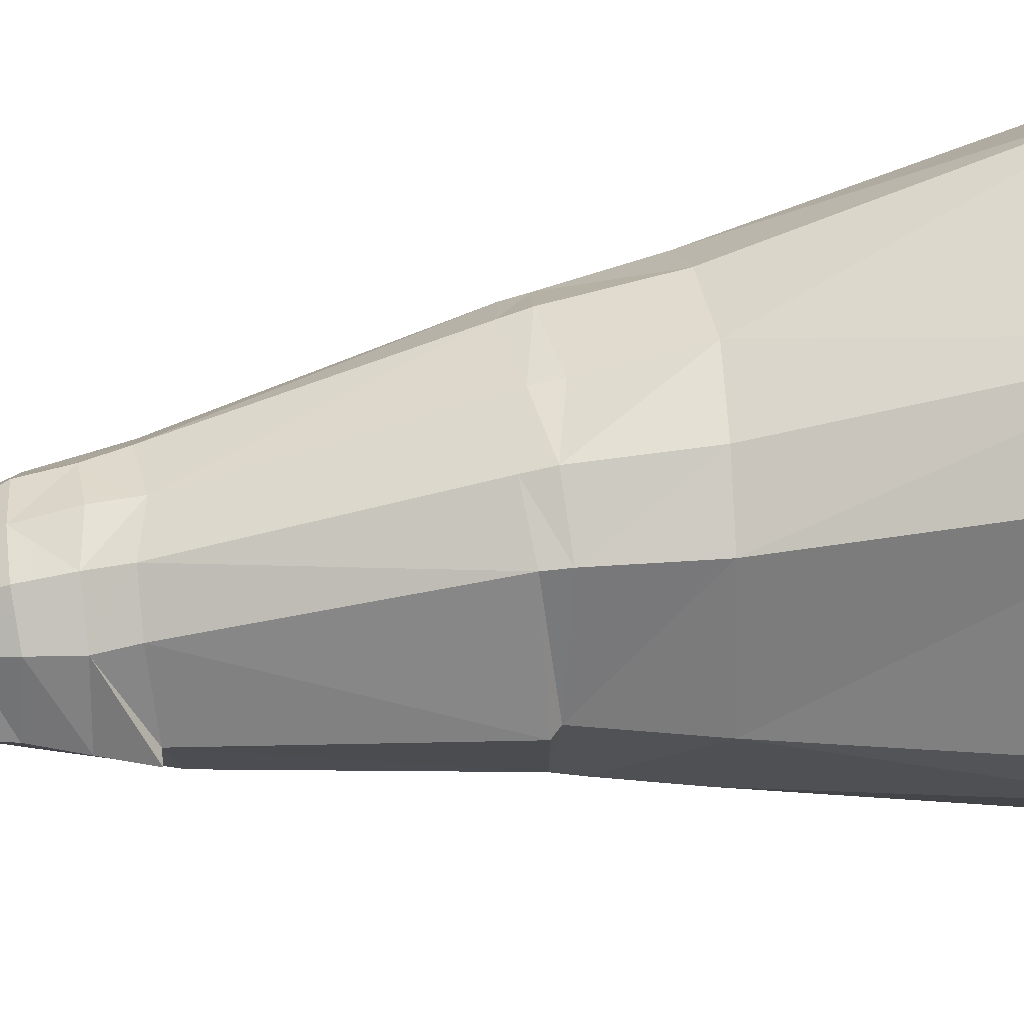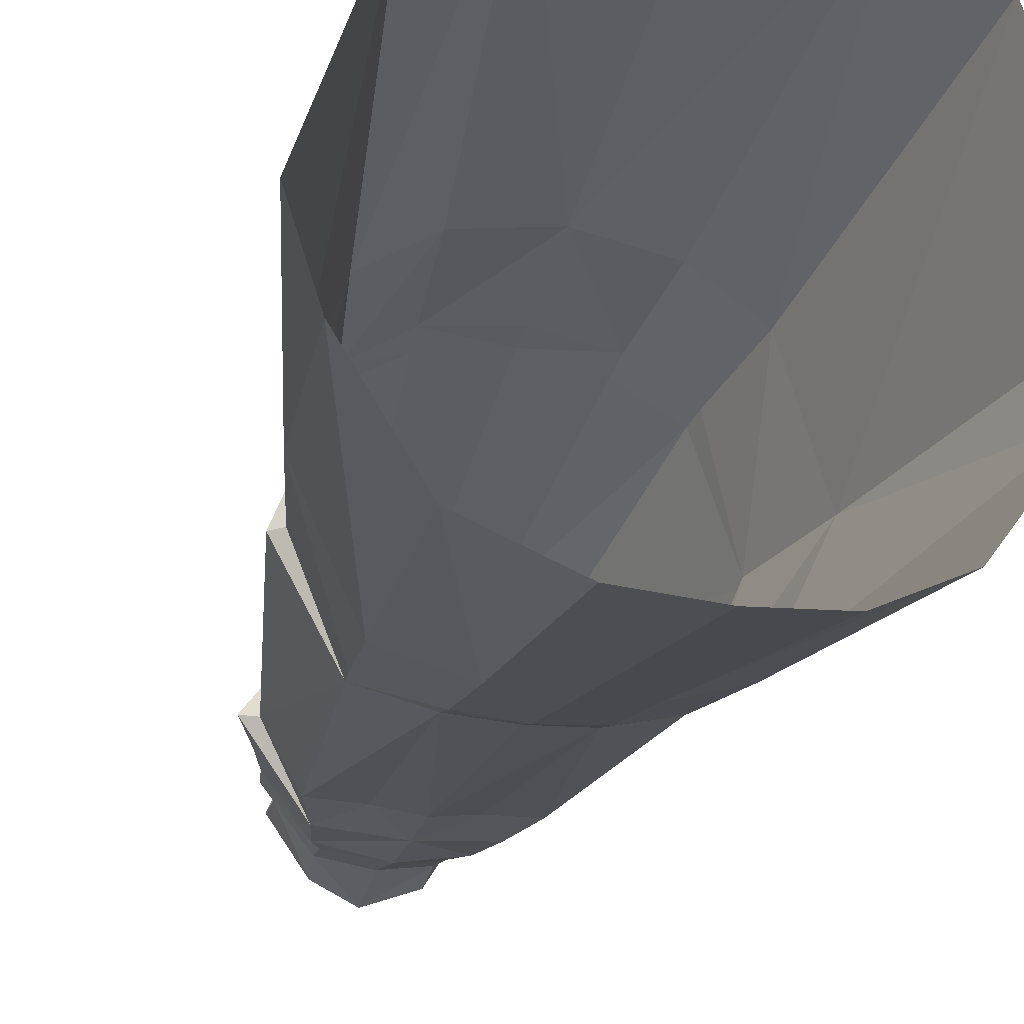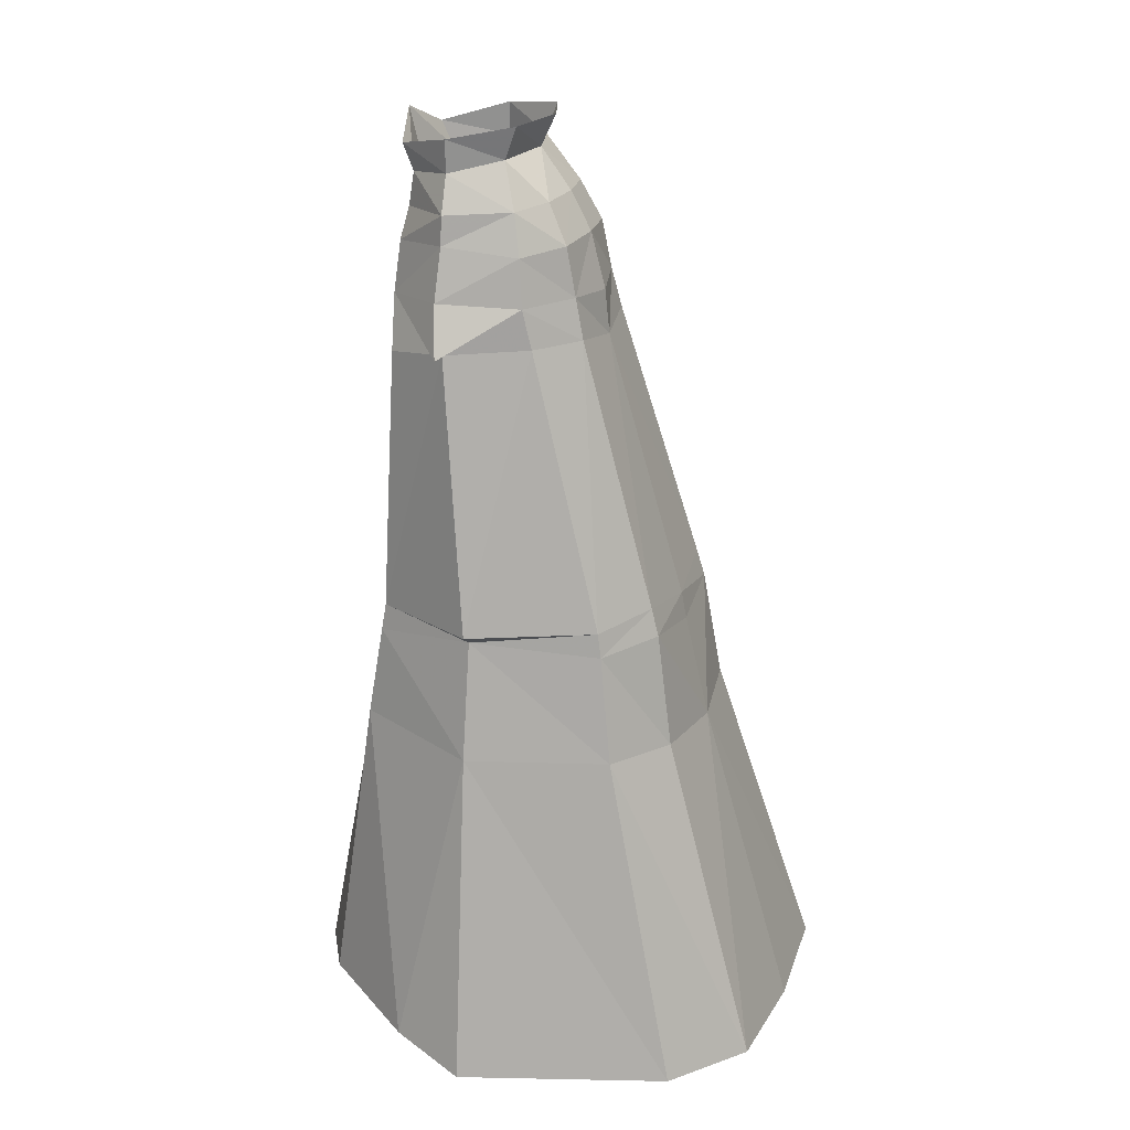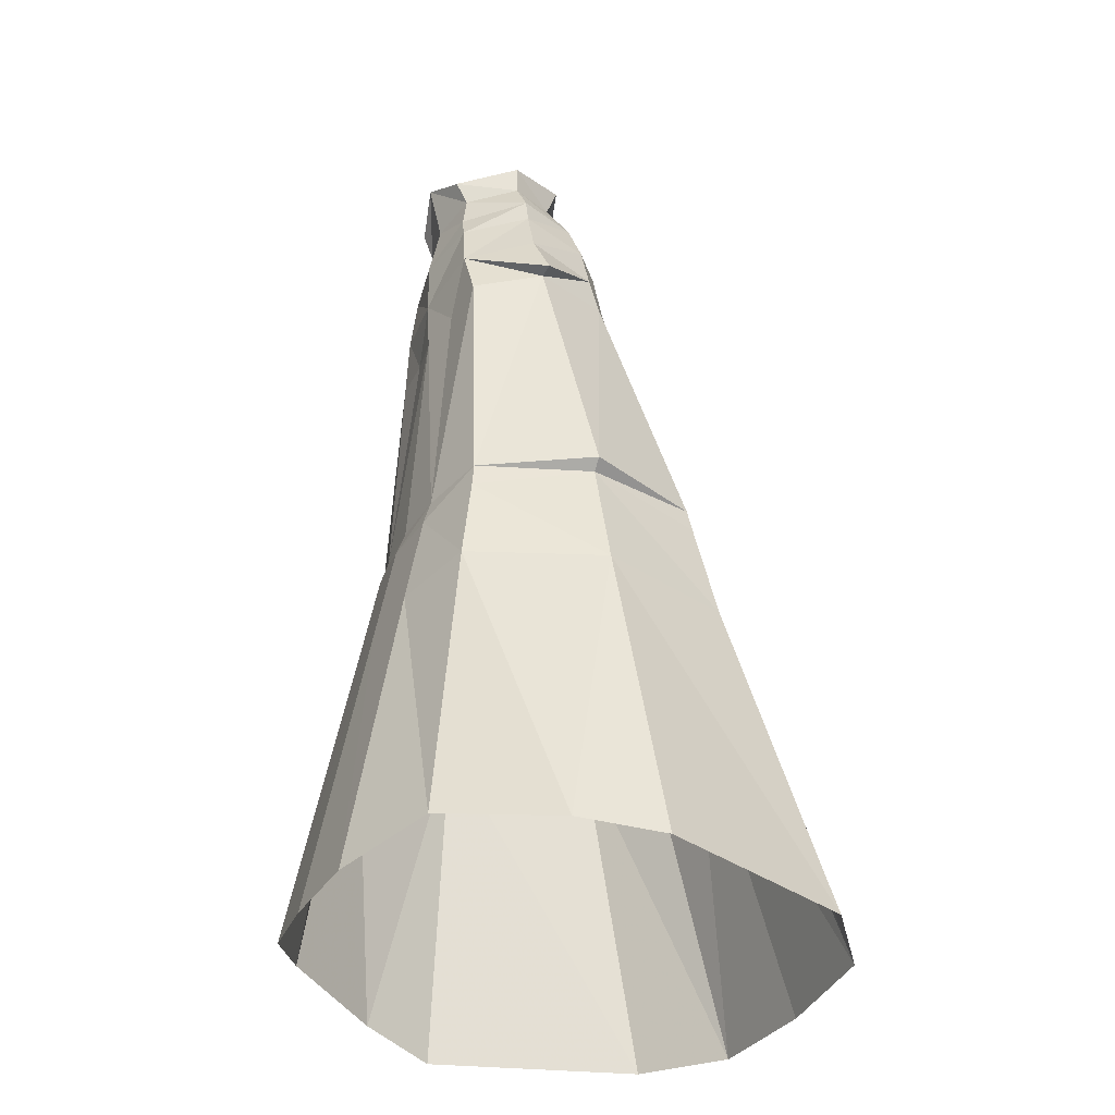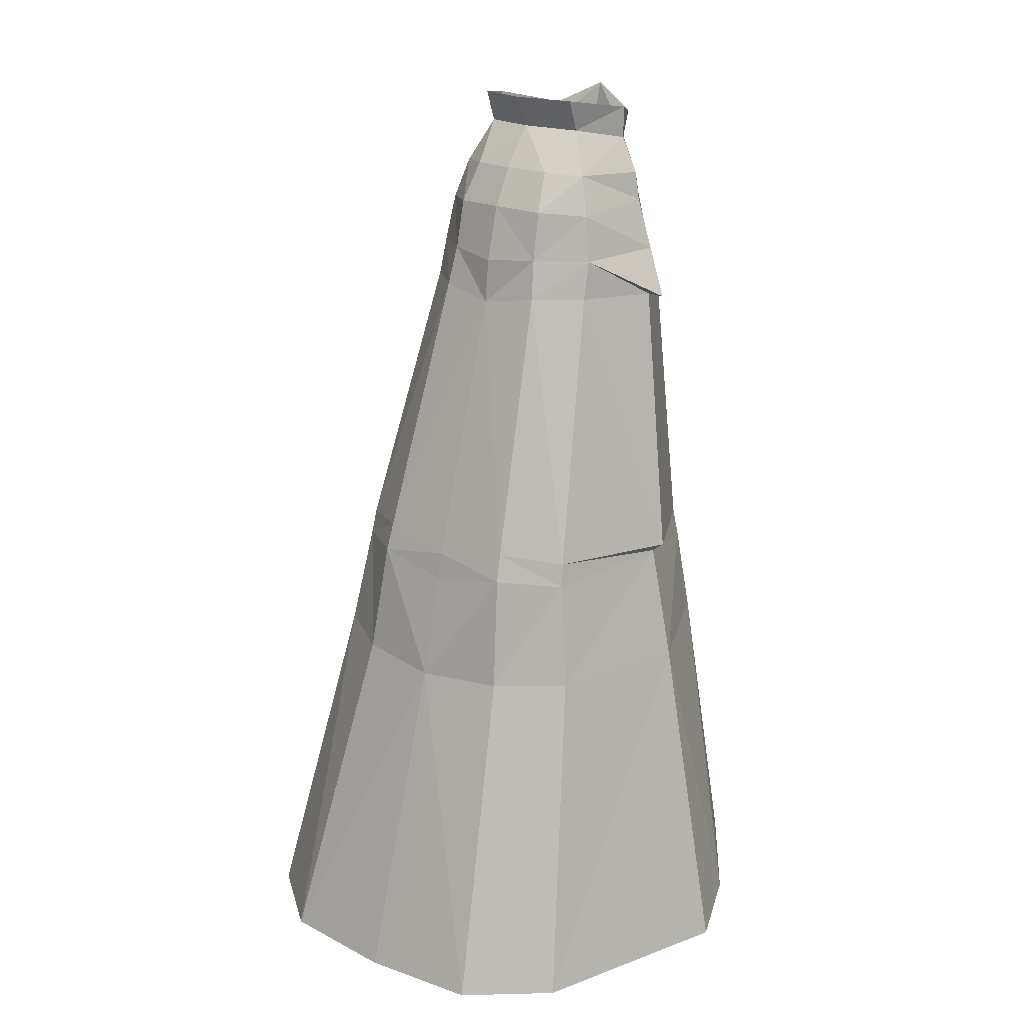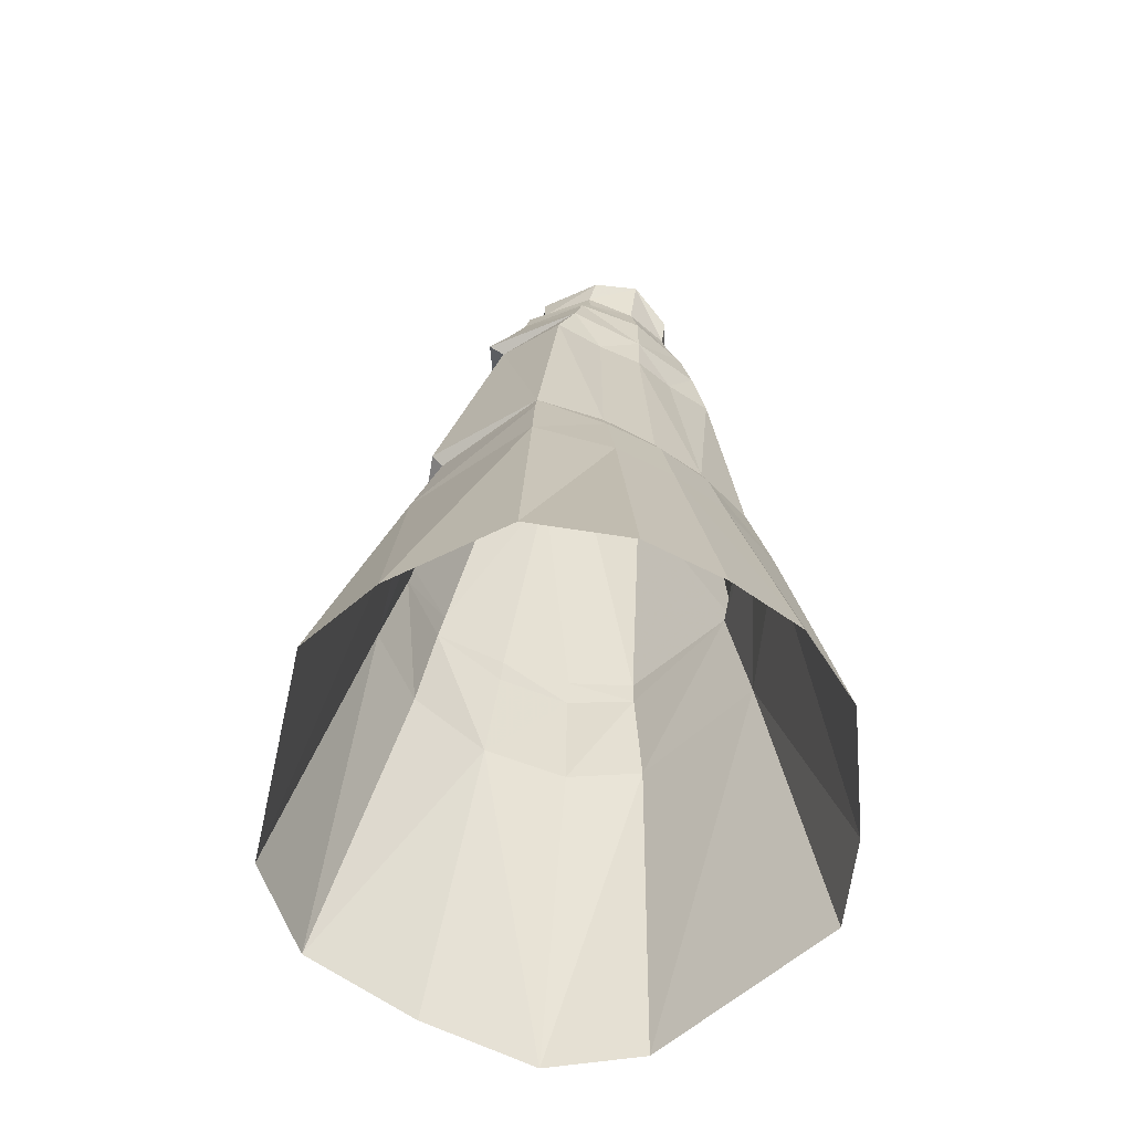
<metadata>
{"format":"obj","ext":"obj","renderer":"f3d","projection":"perspective","resolution":1024,"background":"white","views":[{"elev":47.0,"azim":84.0,"up":"+Y"},{"elev":-23.7,"azim":164.2,"up":"+Y"},{"elev":24.7,"azim":110.1,"up":"+Z"},{"elev":-35.6,"azim":64.9,"up":"+Z"},{"elev":21.1,"azim":-142.2,"up":"+Z"},{"elev":-63.6,"azim":-31.2,"up":"+Z"}]}
</metadata>
<code>
g priest_trousers_female_54010
v 6.144 -2.177 53.32
v 4.998 -2.337 55.44
v 3.044 -5.191 54.87
v 3.181 -5.481 52.83
v 4.659 1.67 53.48
v 3.361 0.6361 56.1
v -0.005128 -5.836 54.33
v 2.664 3.041 53.71
v -0.005129 1.56 56.21
v 5.406 2.246 51.04
v 7.456 -2.188 48.5
v 5.92 2.58 48.22
v 4.695 -5.913 48
v 7.456 -2.188 48.5
v 6.455 -2.15 51.59
v 3.997 -5.74 50.99
v 3.168 4.855 48.34
v 3.081 4.261 51.33
v 7.756 -1.657 45.56
v 6.011 3.204 45.87
v 5.818 -5.677 44.73
v 2.717 -5.87 44.41
v -0.005121 -6.504 47.26
v -0.005123 -6.345 44.05
v 3.451 5.425 45.91
v 8.228 8.297 28.01
v 8.052 8.043 29.48
v 10.2 0.6886 28.68
v 10.2 0.6886 28.68
v 10.93 0.6437 29.26
v 7.448 -5.928 28.89
v 3.484 -7.049 28.44
v 7.448 -5.928 28.89
v 4.736 10.74 28.28
v -0.005191 11.03 27.42
v -0.00519 10.7 29.1
v 4.601 10.25 29.96
v 7.684 -6.13 27.27
v 3.537 -7.508 26.81
v 11.83 0.859 21.55
v 16.24 1.818 1.663
v 12.11 14.21 1.63
v 9.272 9.274 21.58
v 8.248 -6.892 21.8
v 10.04 -9.008 3.412
v 14.36 -2.892 2.536
v 3.721 -8.546 20.93
v 4.807 -11.86 1.983
v 7.338 17.94 1.458
v -0.005175 18.41 1.264
v -0.005197 12.58 21.01
v 5.312 11.83 21.36
v -0.005123 -7.309 28.27
v -0.005087 -7.859 26.64
v -0.005079 -8.928 20.66
v -0.005136 5.842 45.32
v -0.005135 5.559 48.02
v 6.455 -2.15 51.59
v -0.005128 -6.549 50.75
v -0.005129 4.663 51.44
v -0.005129 3.413 53.76
v -0.005056 -12.35 1.565
v 10.93 0.6437 29.26
v 4.998 -2.356 57.41
v 2.901 -5.914 56.46
v 3.361 1.349 58.07
v -0.005127 -6.717 57.93
v -0.005128 2.5 58.17
v 8.827 -1.674 45.53
v 8.827 -1.674 45.53
v 8.827 -1.674 45.53
v 4.695 -5.913 48
v 7.756 -1.657 45.56
v 8.827 -1.674 45.53
v 5.92 2.58 48.22
v 8.052 8.043 29.48
v -3.054 -5.191 54.87
v -5.009 -2.337 55.44
v -6.154 -2.177 53.32
v -3.192 -5.481 52.83
v -4.669 1.67 53.48
v -3.371 0.6361 56.1
v -2.674 3.041 53.71
v -7.466 -2.188 48.5
v -5.416 2.246 51.04
v -5.93 2.58 48.22
v -6.465 -2.15 51.59
v -7.466 -2.188 48.5
v -4.705 -5.913 48
v -4.008 -5.74 50.99
v -3.091 4.261 51.33
v -3.178 4.86 48.34
v -7.766 -1.657 45.55
v -6.021 3.204 45.87
v -5.828 -5.677 44.73
v -2.727 -5.87 44.41
v -3.461 5.425 45.91
v -8.062 8.043 29.48
v -8.238 8.297 28.01
v -10.21 0.6885 28.68
v -10.94 0.6436 29.26
v -10.21 0.6885 28.68
v -7.459 -5.928 28.89
v -3.494 -7.049 28.44
v -7.459 -5.928 28.89
v -4.746 10.74 28.28
v -4.611 10.25 29.96
v -7.694 -6.13 27.27
v -3.547 -7.508 26.81
v -12.12 14.21 1.63
v -16.25 1.818 1.663
v -11.84 0.8589 21.55
v -9.282 9.274 21.58
v -14.38 -2.893 2.536
v -10.05 -9.008 3.412
v -8.258 -6.892 21.8
v -4.817 -11.86 1.983
v -3.731 -8.546 20.93
v -7.349 17.94 1.458
v -5.322 11.83 21.36
v -6.465 -2.15 51.59
v -10.94 0.6436 29.26
v -2.911 -5.914 56.46
v -5.009 -2.356 57.41
v -3.371 1.349 58.07
v -8.837 -1.674 45.53
v -8.837 -1.674 45.53
v -4.705 -5.913 48
v -8.837 -1.674 45.53
v -7.766 -1.657 45.55
v -8.837 -1.674 45.53
v -5.93 2.58 48.22
v -8.062 8.043 29.48
f 1 2 3
f 3 4 1
f 2 1 5
f 5 6 2
f 7 4 3
f 8 9 6
f 10 11 12
f 13 14 15
f 15 16 13
f 17 18 10
f 10 12 17
f 12 19 20
f 13 21 19
f 13 22 21
f 23 24 22
f 22 13 23
f 12 25 17
f 26 27 28
f 29 30 31
f 21 22 32
f 32 33 21
f 34 35 36
f 36 37 34
f 33 38 28
f 39 38 33
f 33 32 39
f 40 41 42
f 42 43 40
f 44 45 46
f 40 44 46
f 41 40 46
f 47 48 45
f 45 44 47
f 49 50 51
f 51 52 49
f 12 20 25
f 37 27 26
f 26 34 37
f 52 34 26
f 26 43 52
f 32 22 24
f 24 53 32
f 32 53 54
f 54 39 32
f 47 39 54
f 54 55 47
f 56 17 25
f 57 17 56
f 5 58 10
f 16 15 1
f 1 4 16
f 16 59 23
f 23 13 16
f 5 10 18
f 18 8 5
f 17 57 60
f 60 18 17
f 61 8 18
f 18 60 61
f 5 8 6
f 61 9 8
f 16 4 59
f 1 58 5
f 58 11 10
f 59 4 7
f 28 40 43
f 43 26 28
f 38 44 40
f 40 28 38
f 39 47 44
f 44 38 39
f 34 52 51
f 51 35 34
f 49 52 43
f 43 42 49
f 48 47 55
f 55 62 48
f 19 21 33
f 33 63 19
f 63 27 20
f 20 19 63
f 27 37 25
f 25 20 27
f 37 36 56
f 56 25 37
f 2 64 65
f 65 3 2
f 6 66 64
f 64 2 6
f 3 65 67
f 67 7 3
f 9 68 66
f 66 6 9
f 14 13 69
f 11 70 12
f 71 72 73
f 74 73 75
f 30 29 76
f 77 78 79
f 79 80 77
f 81 79 78
f 78 82 81
f 80 7 77
f 9 83 82
f 84 85 86
f 87 88 89
f 89 90 87
f 85 91 92
f 92 86 85
f 93 86 94
f 95 89 93
f 96 89 95
f 96 24 23
f 23 89 96
f 97 86 92
f 98 99 100
f 101 102 103
f 104 96 95
f 95 105 104
f 36 35 106
f 106 107 36
f 108 105 100
f 105 108 109
f 109 104 105
f 110 111 112
f 112 113 110
f 112 111 114
f 114 115 116
f 112 114 116
f 115 117 118
f 118 116 115
f 51 50 119
f 119 120 51
f 94 86 97
f 99 98 107
f 107 106 99
f 99 106 120
f 120 113 99
f 24 96 104
f 104 53 24
f 54 53 104
f 104 109 54
f 54 109 118
f 118 55 54
f 92 56 97
f 92 57 56
f 121 81 85
f 79 87 90
f 90 80 79
f 23 59 90
f 90 89 23
f 91 85 81
f 81 83 91
f 60 57 92
f 92 91 60
f 91 83 61
f 61 60 91
f 83 81 82
f 9 61 83
f 80 90 59
f 121 79 81
f 84 121 85
f 80 59 7
f 113 112 100
f 100 99 113
f 112 116 108
f 108 100 112
f 116 118 109
f 109 108 116
f 51 120 106
f 106 35 51
f 113 120 119
f 119 110 113
f 55 118 117
f 117 62 55
f 105 95 93
f 93 122 105
f 94 98 122
f 122 93 94
f 97 107 98
f 98 94 97
f 56 36 107
f 107 97 56
f 123 124 78
f 78 77 123
f 124 125 82
f 82 78 124
f 67 123 77
f 77 7 67
f 125 68 9
f 9 82 125
f 89 88 126
f 127 84 86
f 128 129 130
f 130 131 132
f 102 101 133

</code>
